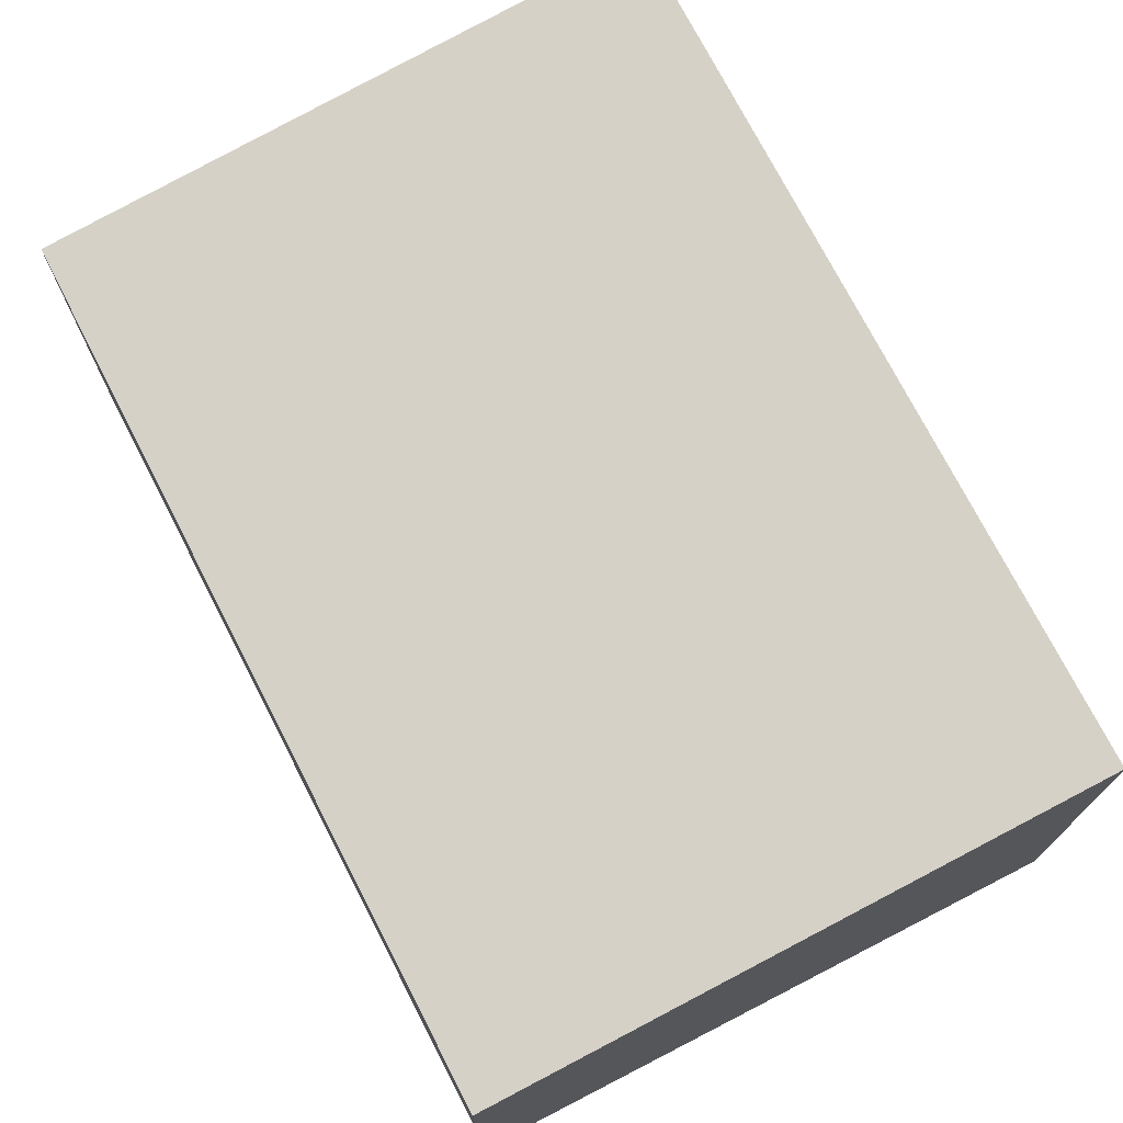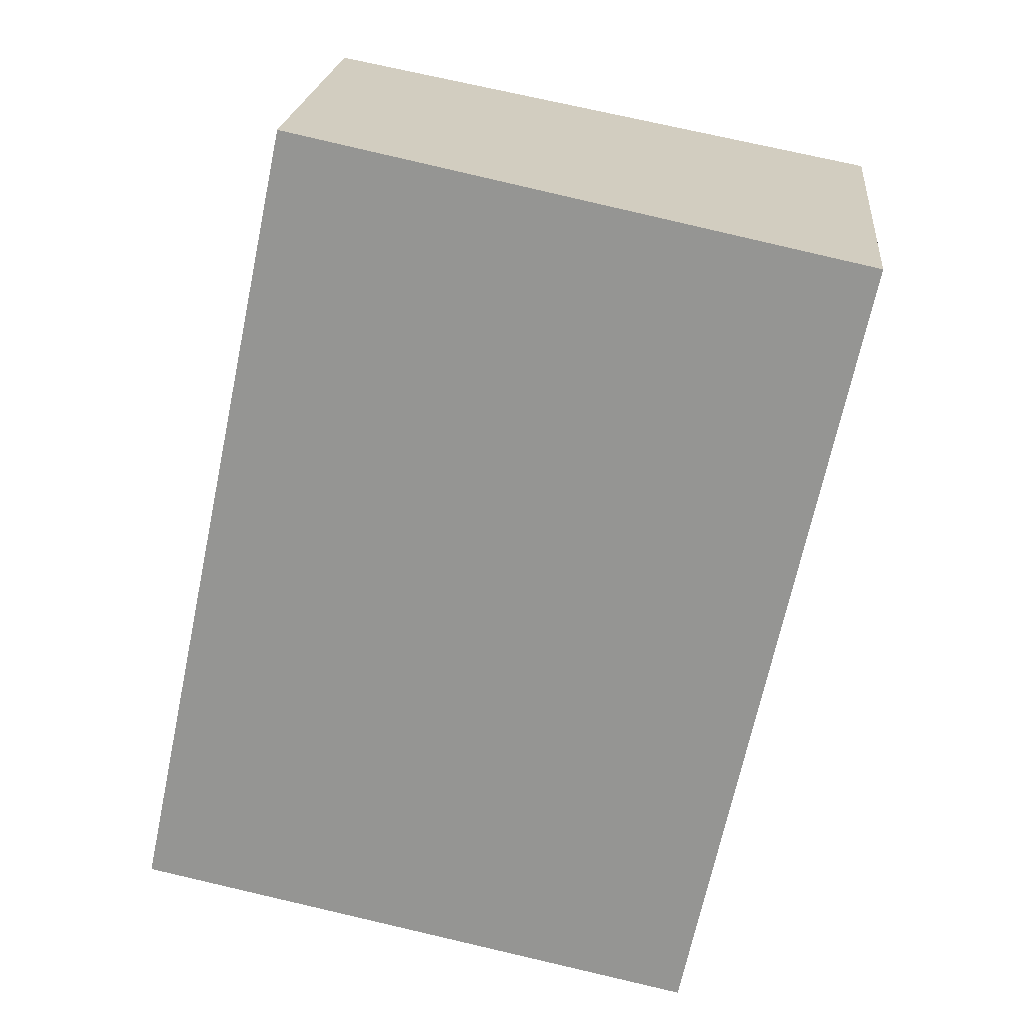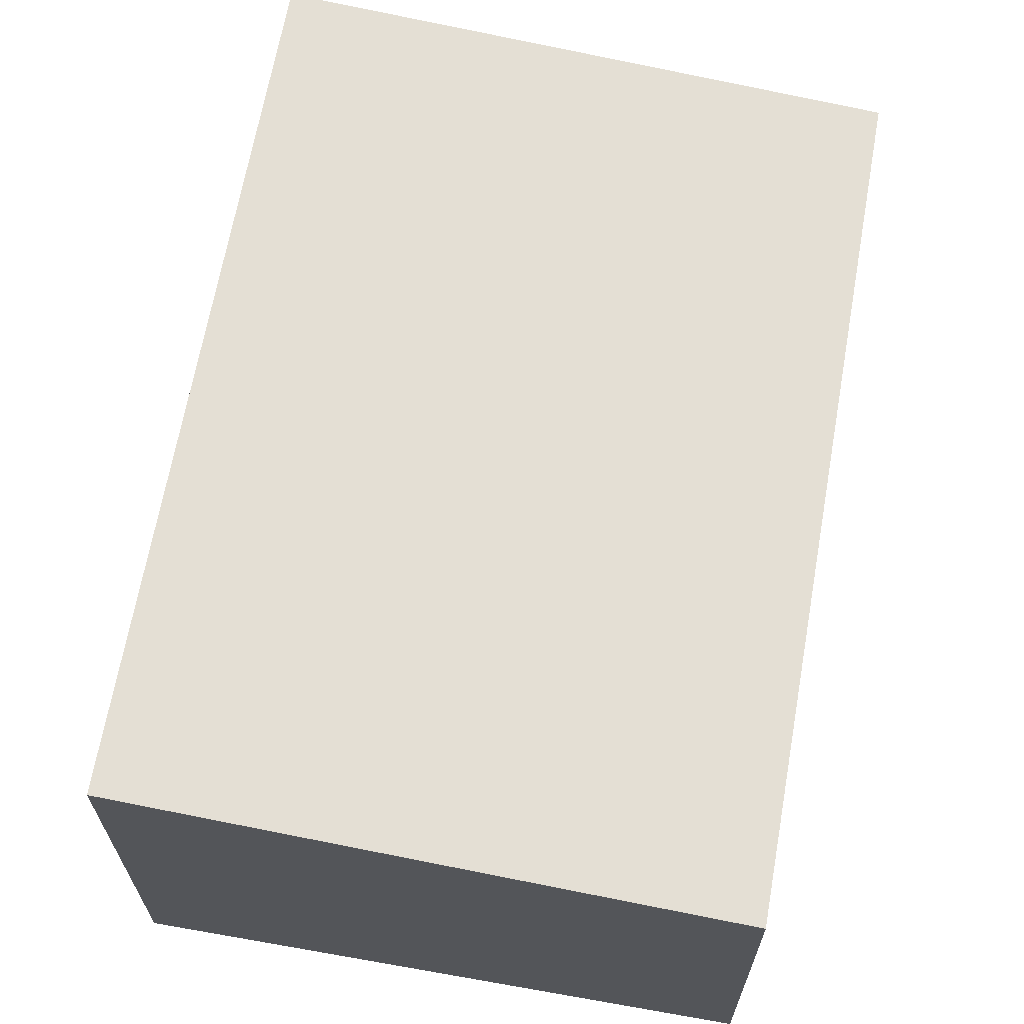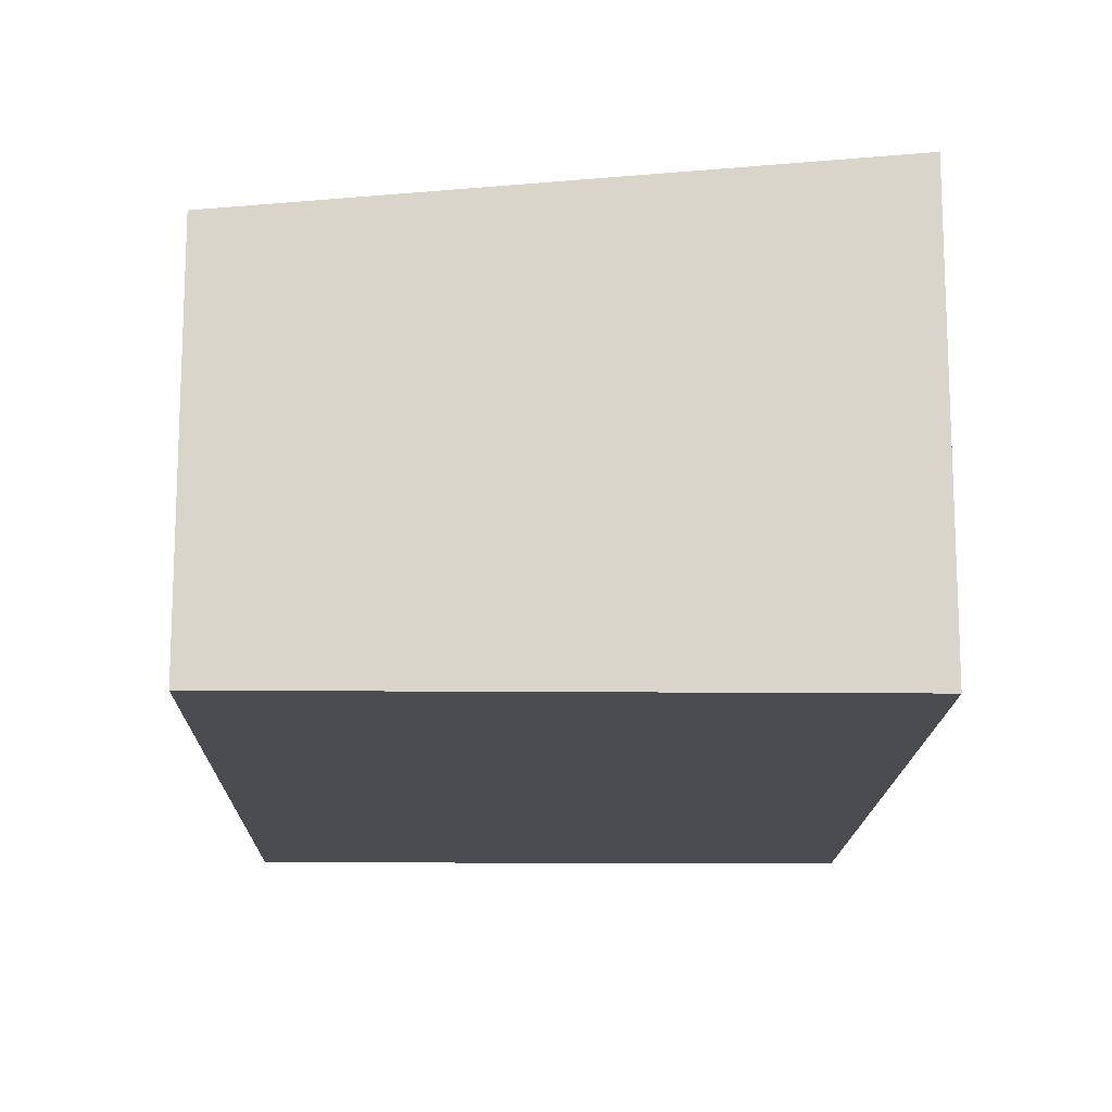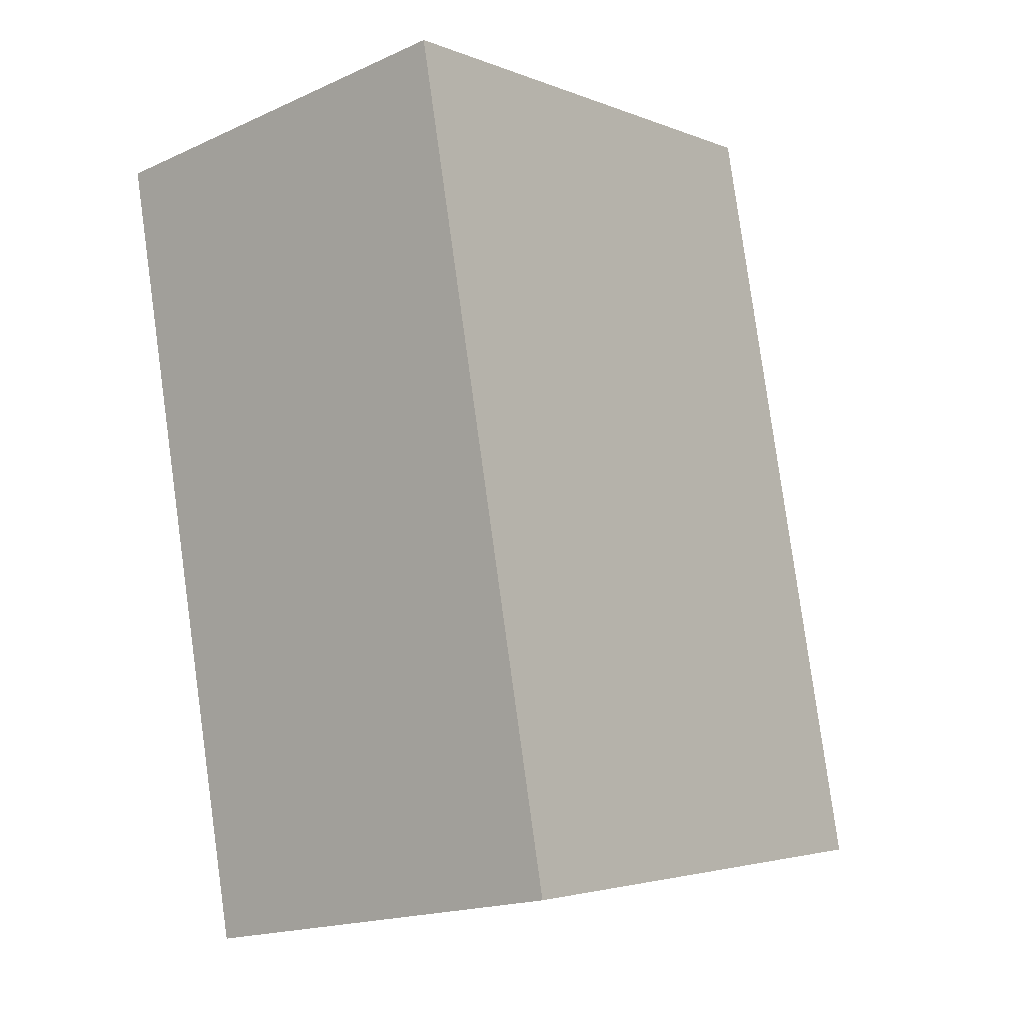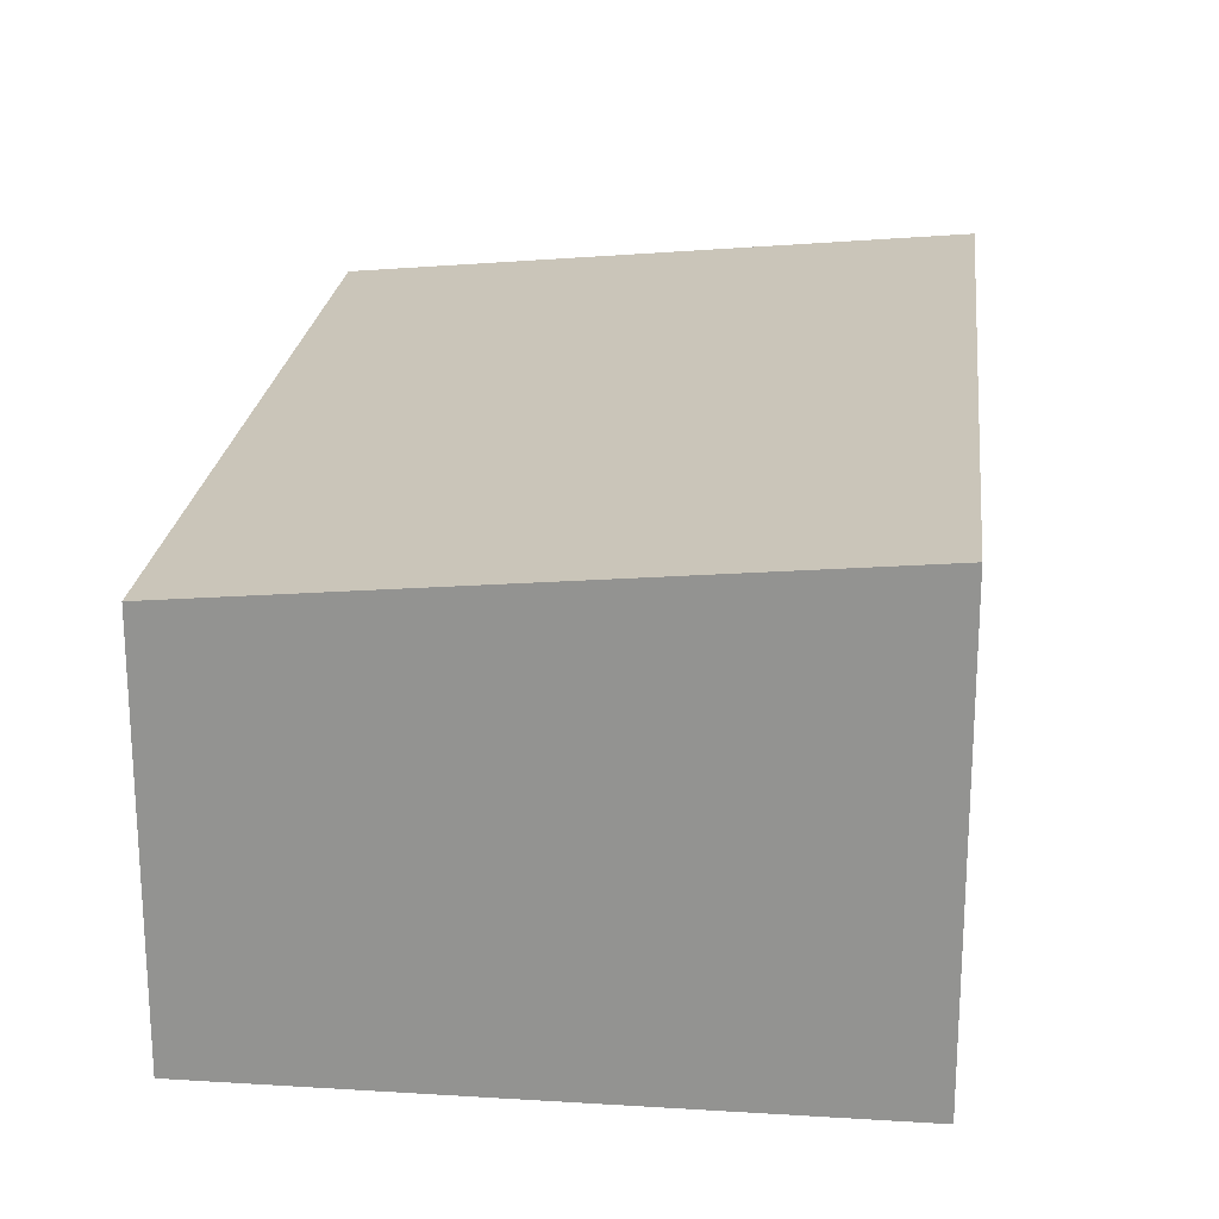
<metadata>
{"format":"obj","ext":"obj","renderer":"f3d","projection":"perspective","resolution":1024,"background":"white","views":[{"elev":74.0,"azim":-15.4,"up":"+Y"},{"elev":21.7,"azim":5.6,"up":"+Z"},{"elev":66.3,"azim":-158.1,"up":"+Y"},{"elev":-15.2,"azim":10.8,"up":"+Y"},{"elev":-17.7,"azim":131.7,"up":"+Z"},{"elev":22.4,"azim":18.0,"up":"+Y"}]}
</metadata>
<code>
v  0 2.993 1.833e-16
v  5.862 3.416 5.448
v  4.518 3.416 -0.95
v  1.344 2.993 6.397
v  4.518 5.817e-17 -0.95
v  0 0 0
v  1.344 -3.917e-16 6.397
v  5.862 -3.336e-16 5.448
g defaultobject
f 1 2 3
f 2 1 4
f 5 1 3
f 1 5 6
f 6 4 1
f 4 6 7
f 4 8 2
f 8 4 7
f 8 3 2
f 3 8 5
f 8 6 5
f 6 8 7

</code>
